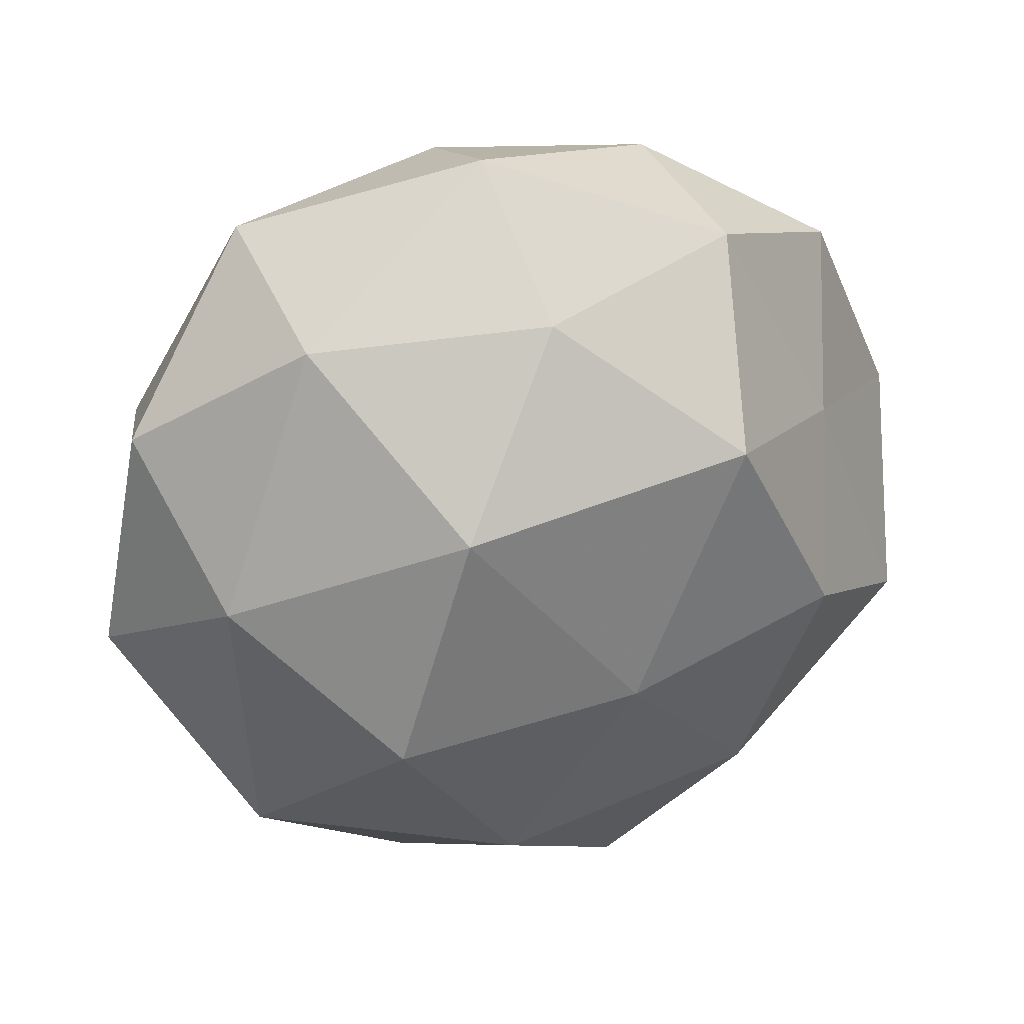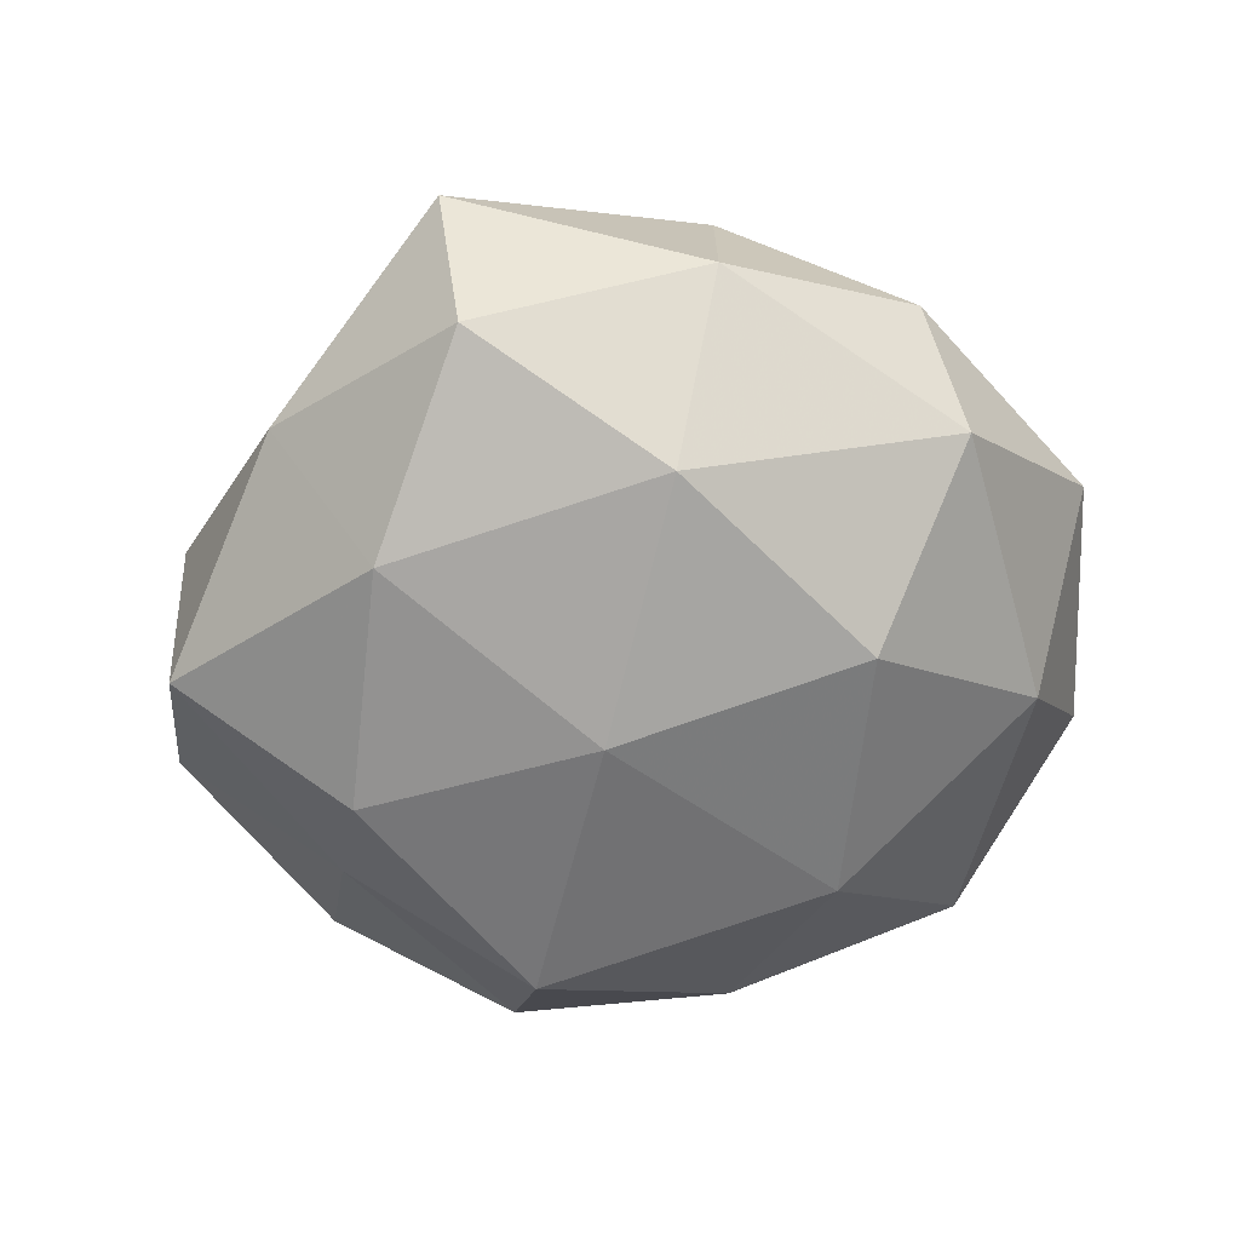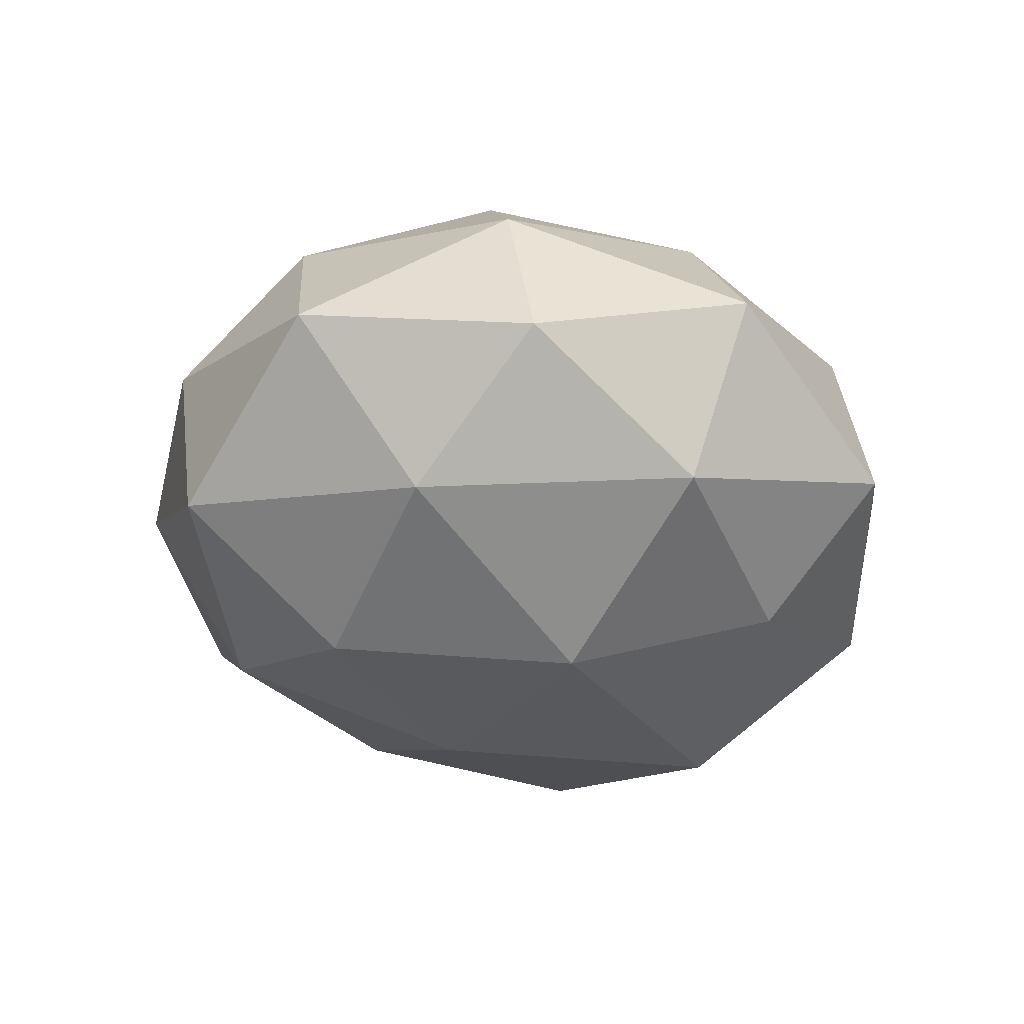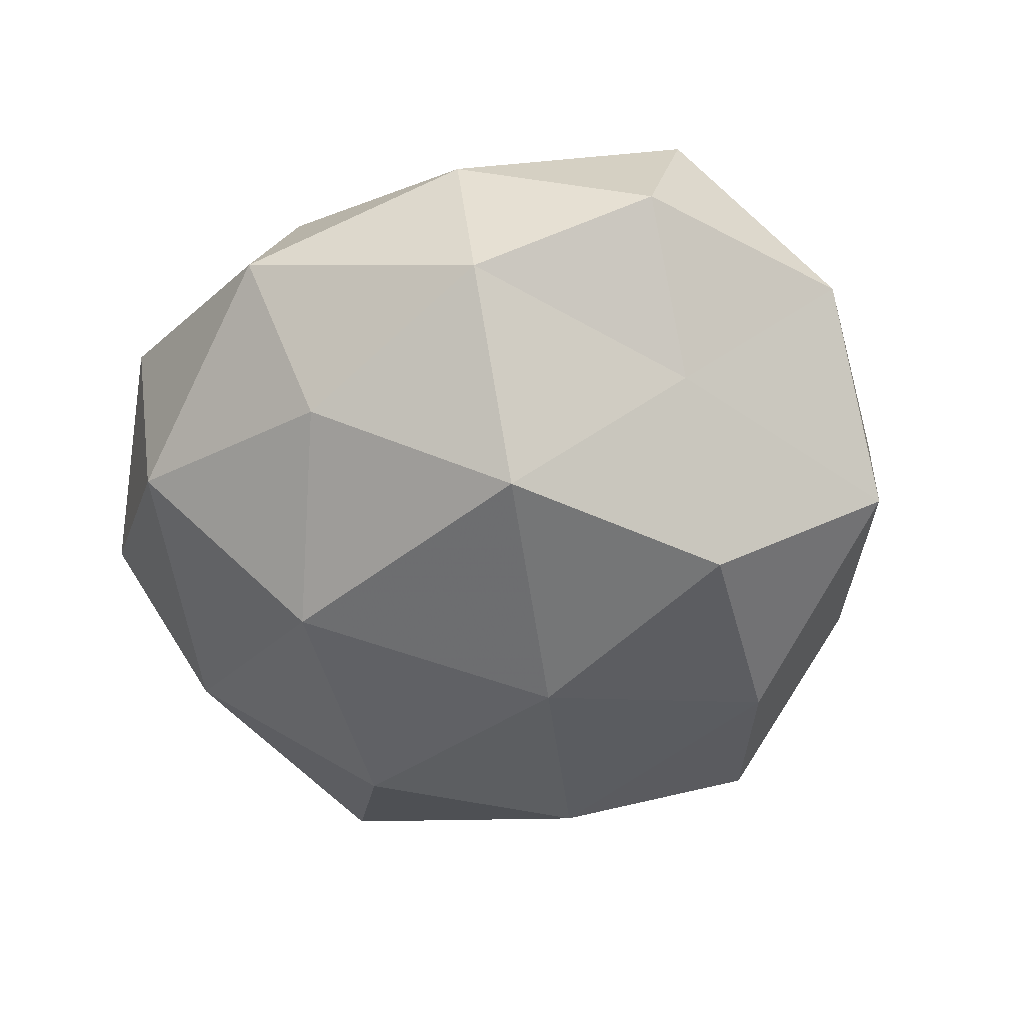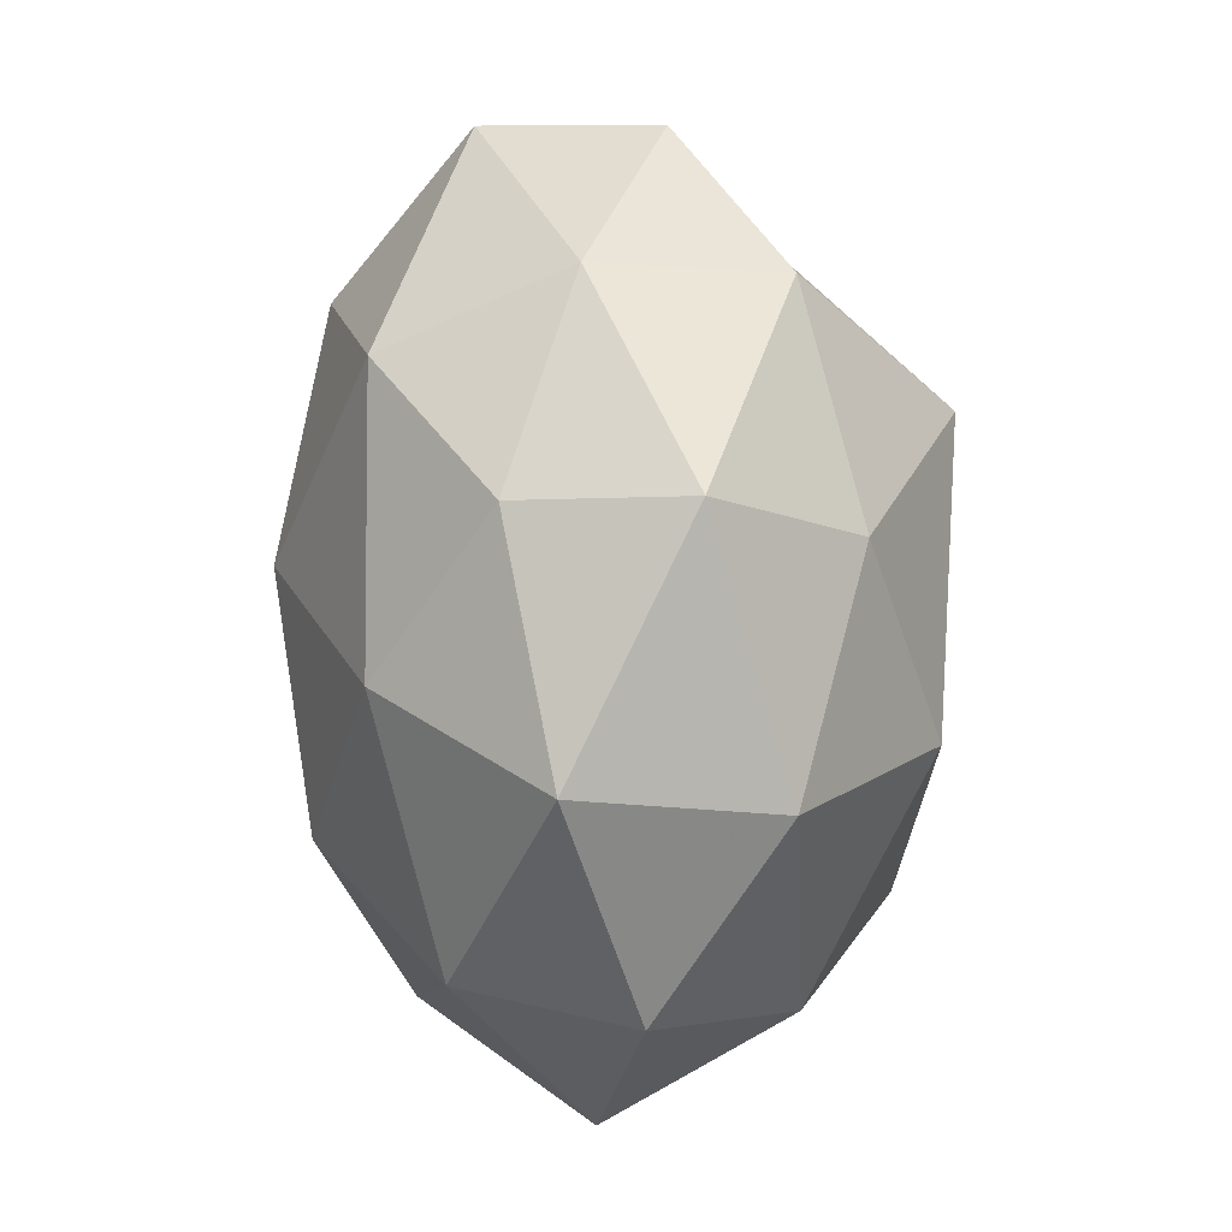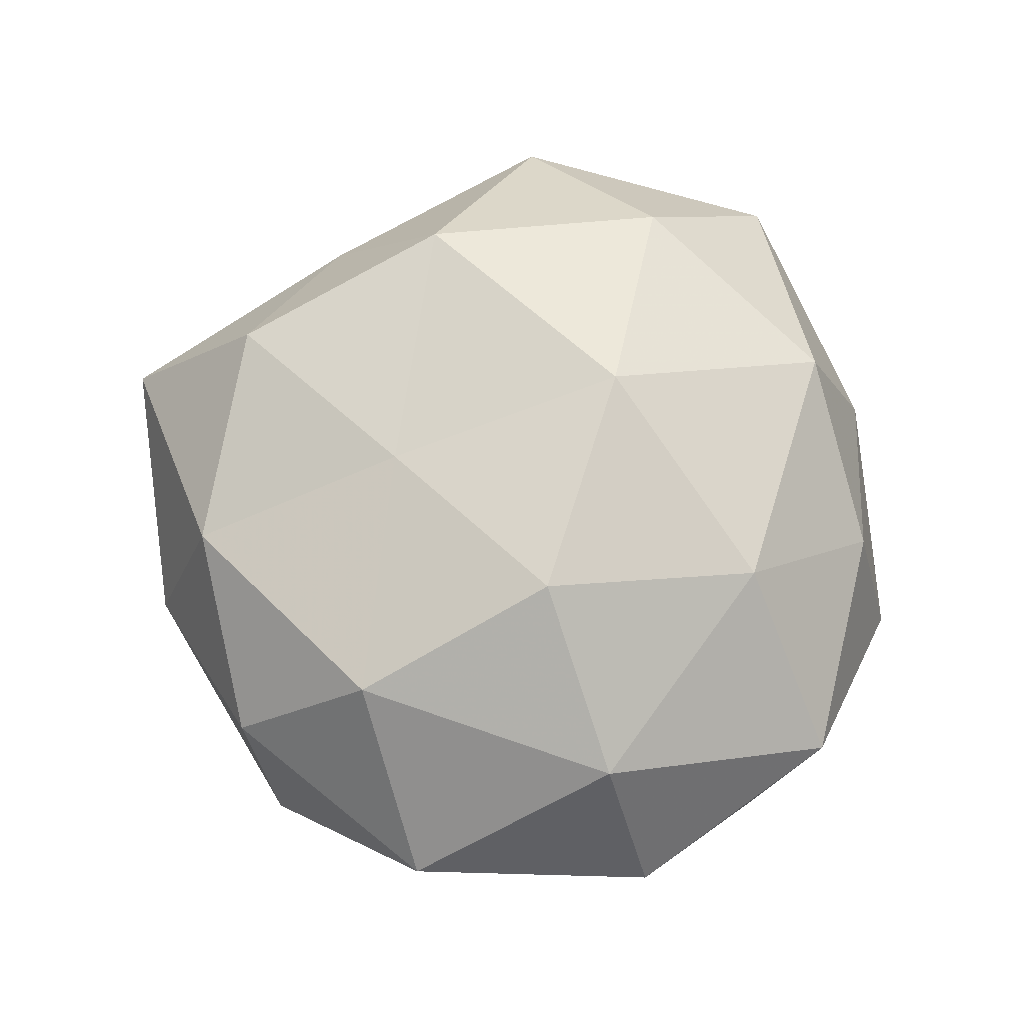
<metadata>
{"format":"obj","ext":"obj","renderer":"f3d","projection":"perspective","resolution":1024,"background":"white","views":[{"elev":28.5,"azim":153.5,"up":"+Y"},{"elev":-52.5,"azim":9.1,"up":"+Z"},{"elev":-24.2,"azim":111.0,"up":"+Z"},{"elev":-59.0,"azim":-149.5,"up":"+Z"},{"elev":70.0,"azim":87.3,"up":"+Y"},{"elev":63.8,"azim":95.5,"up":"+Z"}]}
</metadata>
<code>
v 0.03635 0.03695 -0.01665
v -0.01071 -0.04068 0.02805
v -0.02098 0.0484 0.002696
v -0.02566 -0.0154 0.03484
v 0.05824 -0.009424 0.005021
v -0.009526 -0.05484 -0.01254
v -0.0211 0.04355 -0.01998
v -0.0121 -0.05862 0.009803
v 0.04112 -0.03585 0.008635
v -0.05095 -0.01962 0.001232
v -0.03375 0.01516 0.03145
v 0.05439 0.02194 -0.0004884
v 0.04903 0.003693 -0.01798
v 0.04718 0.0156 0.02033
v -0.03488 -0.04028 -0.005887
v -0.01542 0.03985 0.02558
v 0.01217 -0.03966 -0.02445
v 0.01912 0.03279 0.02706
v -0.0512 -0.01616 -0.01985
v -0.03043 -0.005595 -0.03421
v 0.04044 -0.01806 0.0254
v 0.005638 0.04918 0.01211
v -0.0472 0.03118 0.0137
v -0.05842 0.008708 -0.003946
v 0.007185 0.03854 -0.02592
v 0.02291 0.01535 -0.03449
v -0.01396 0.0217 -0.03849
v -0.000267 -0.0116 -0.03617
v 0.03106 -0.01562 -0.031
v -0.002888 0.01183 0.03861
v -0.04393 0.03534 -0.007728
v 0.04464 -0.03181 -0.01301
v 0.01907 -0.05164 -0.001985
v 0.0275 0.005363 0.03525
v 0.03587 0.04493 0.00751
v 0.0179 -0.04359 0.02073
v -0.03735 0.01515 -0.02087
v 0.00834 0.05468 -0.008363
v -0.02256 -0.0336 -0.02666
v -0.05145 -0.003904 0.01858
v -0.03336 -0.03126 0.01476
v 0.008174 -0.01724 0.03093
f 13 1 12
f 13 12 5
f 5 12 14
f 8 15 6
f 19 15 10
f 9 5 21
f 5 14 21
f 16 22 3
f 16 18 22
f 16 3 23
f 11 16 23
f 10 24 19
f 26 1 13
f 26 25 1
f 25 27 7
f 26 27 25
f 28 20 27
f 28 27 26
f 29 26 13
f 29 17 28
f 29 28 26
f 11 4 30
f 11 30 16
f 30 18 16
f 31 3 7
f 23 3 31
f 23 31 24
f 32 5 9
f 13 5 32
f 29 13 32
f 29 32 17
f 6 33 8
f 17 33 6
f 32 9 33
f 32 33 17
f 18 34 14
f 21 14 34
f 30 34 18
f 12 1 35
f 35 14 12
f 18 14 35
f 22 18 35
f 8 36 2
f 21 36 9
f 33 36 8
f 33 9 36
f 19 37 20
f 24 37 19
f 27 37 7
f 27 20 37
f 7 37 31
f 24 31 37
f 3 38 7
f 3 22 38
f 1 25 38
f 7 38 25
f 1 38 35
f 35 38 22
f 39 6 15
f 17 6 39
f 39 15 19
f 20 39 19
f 17 39 28
f 28 39 20
f 11 40 4
f 11 23 40
f 40 24 10
f 23 24 40
f 4 41 2
f 2 41 8
f 41 15 8
f 41 10 15
f 40 41 4
f 40 10 41
f 4 2 42
f 4 42 30
f 34 42 21
f 30 42 34
f 42 2 36
f 42 36 21

</code>
